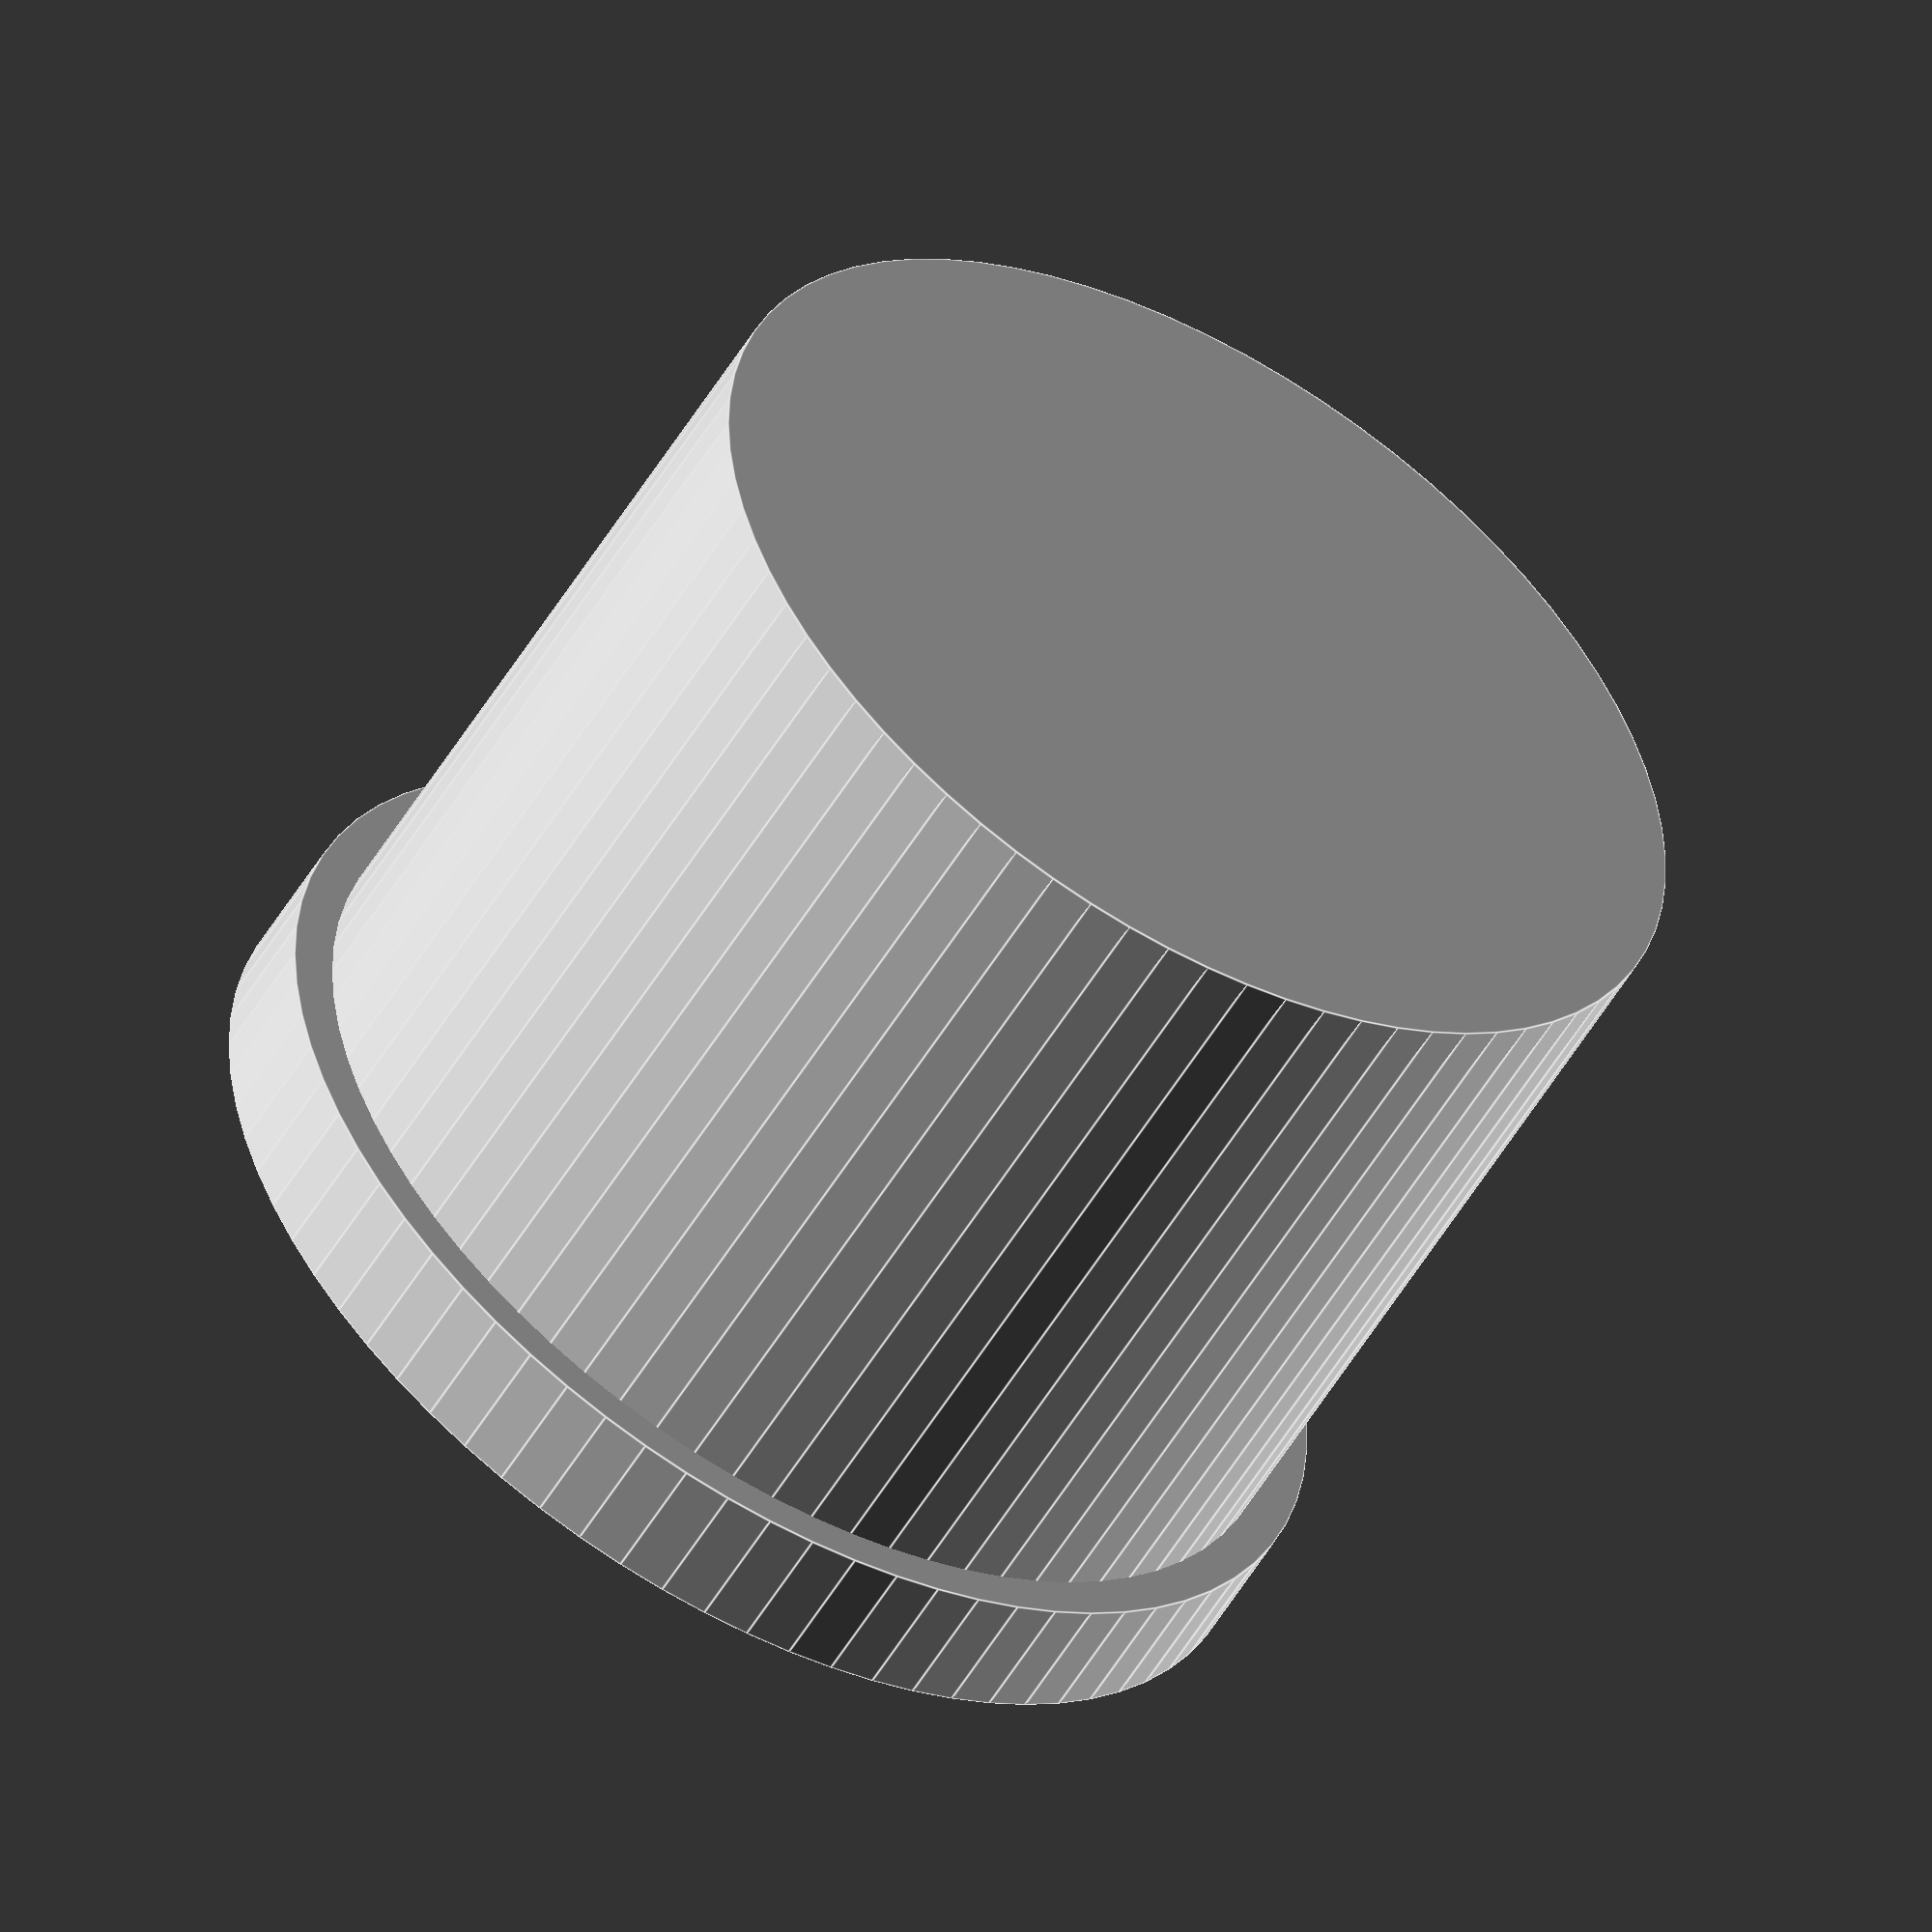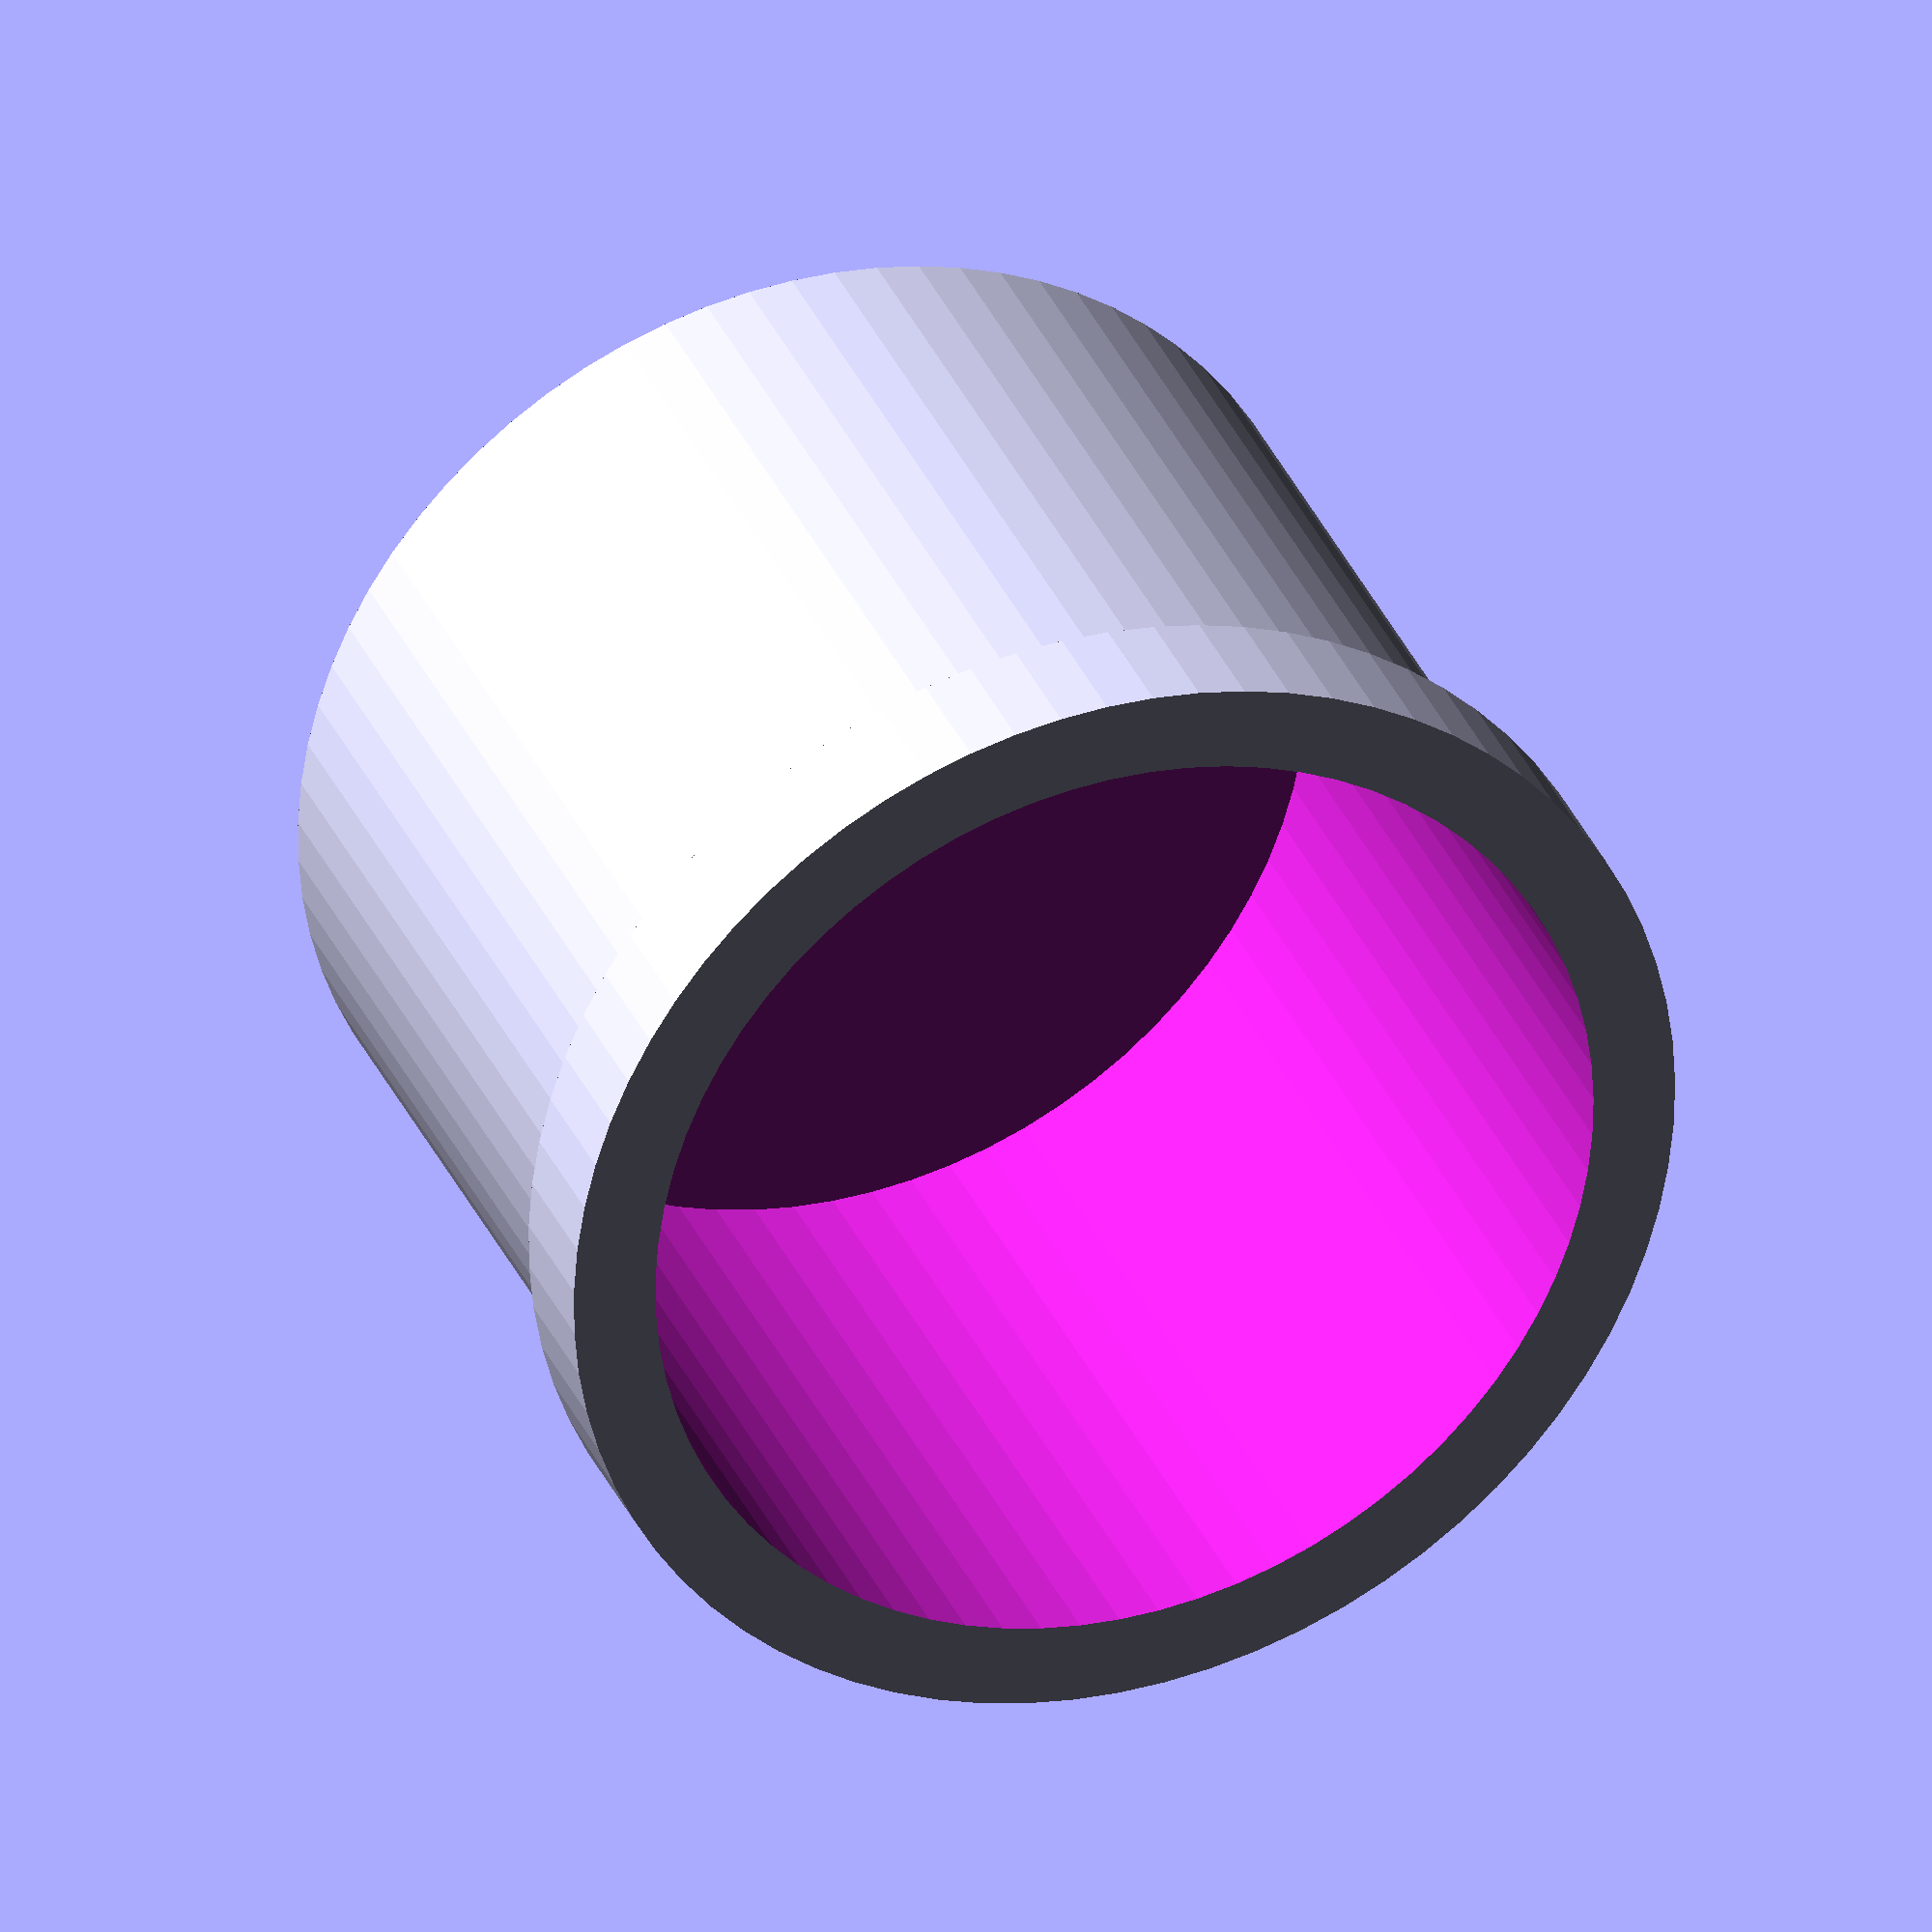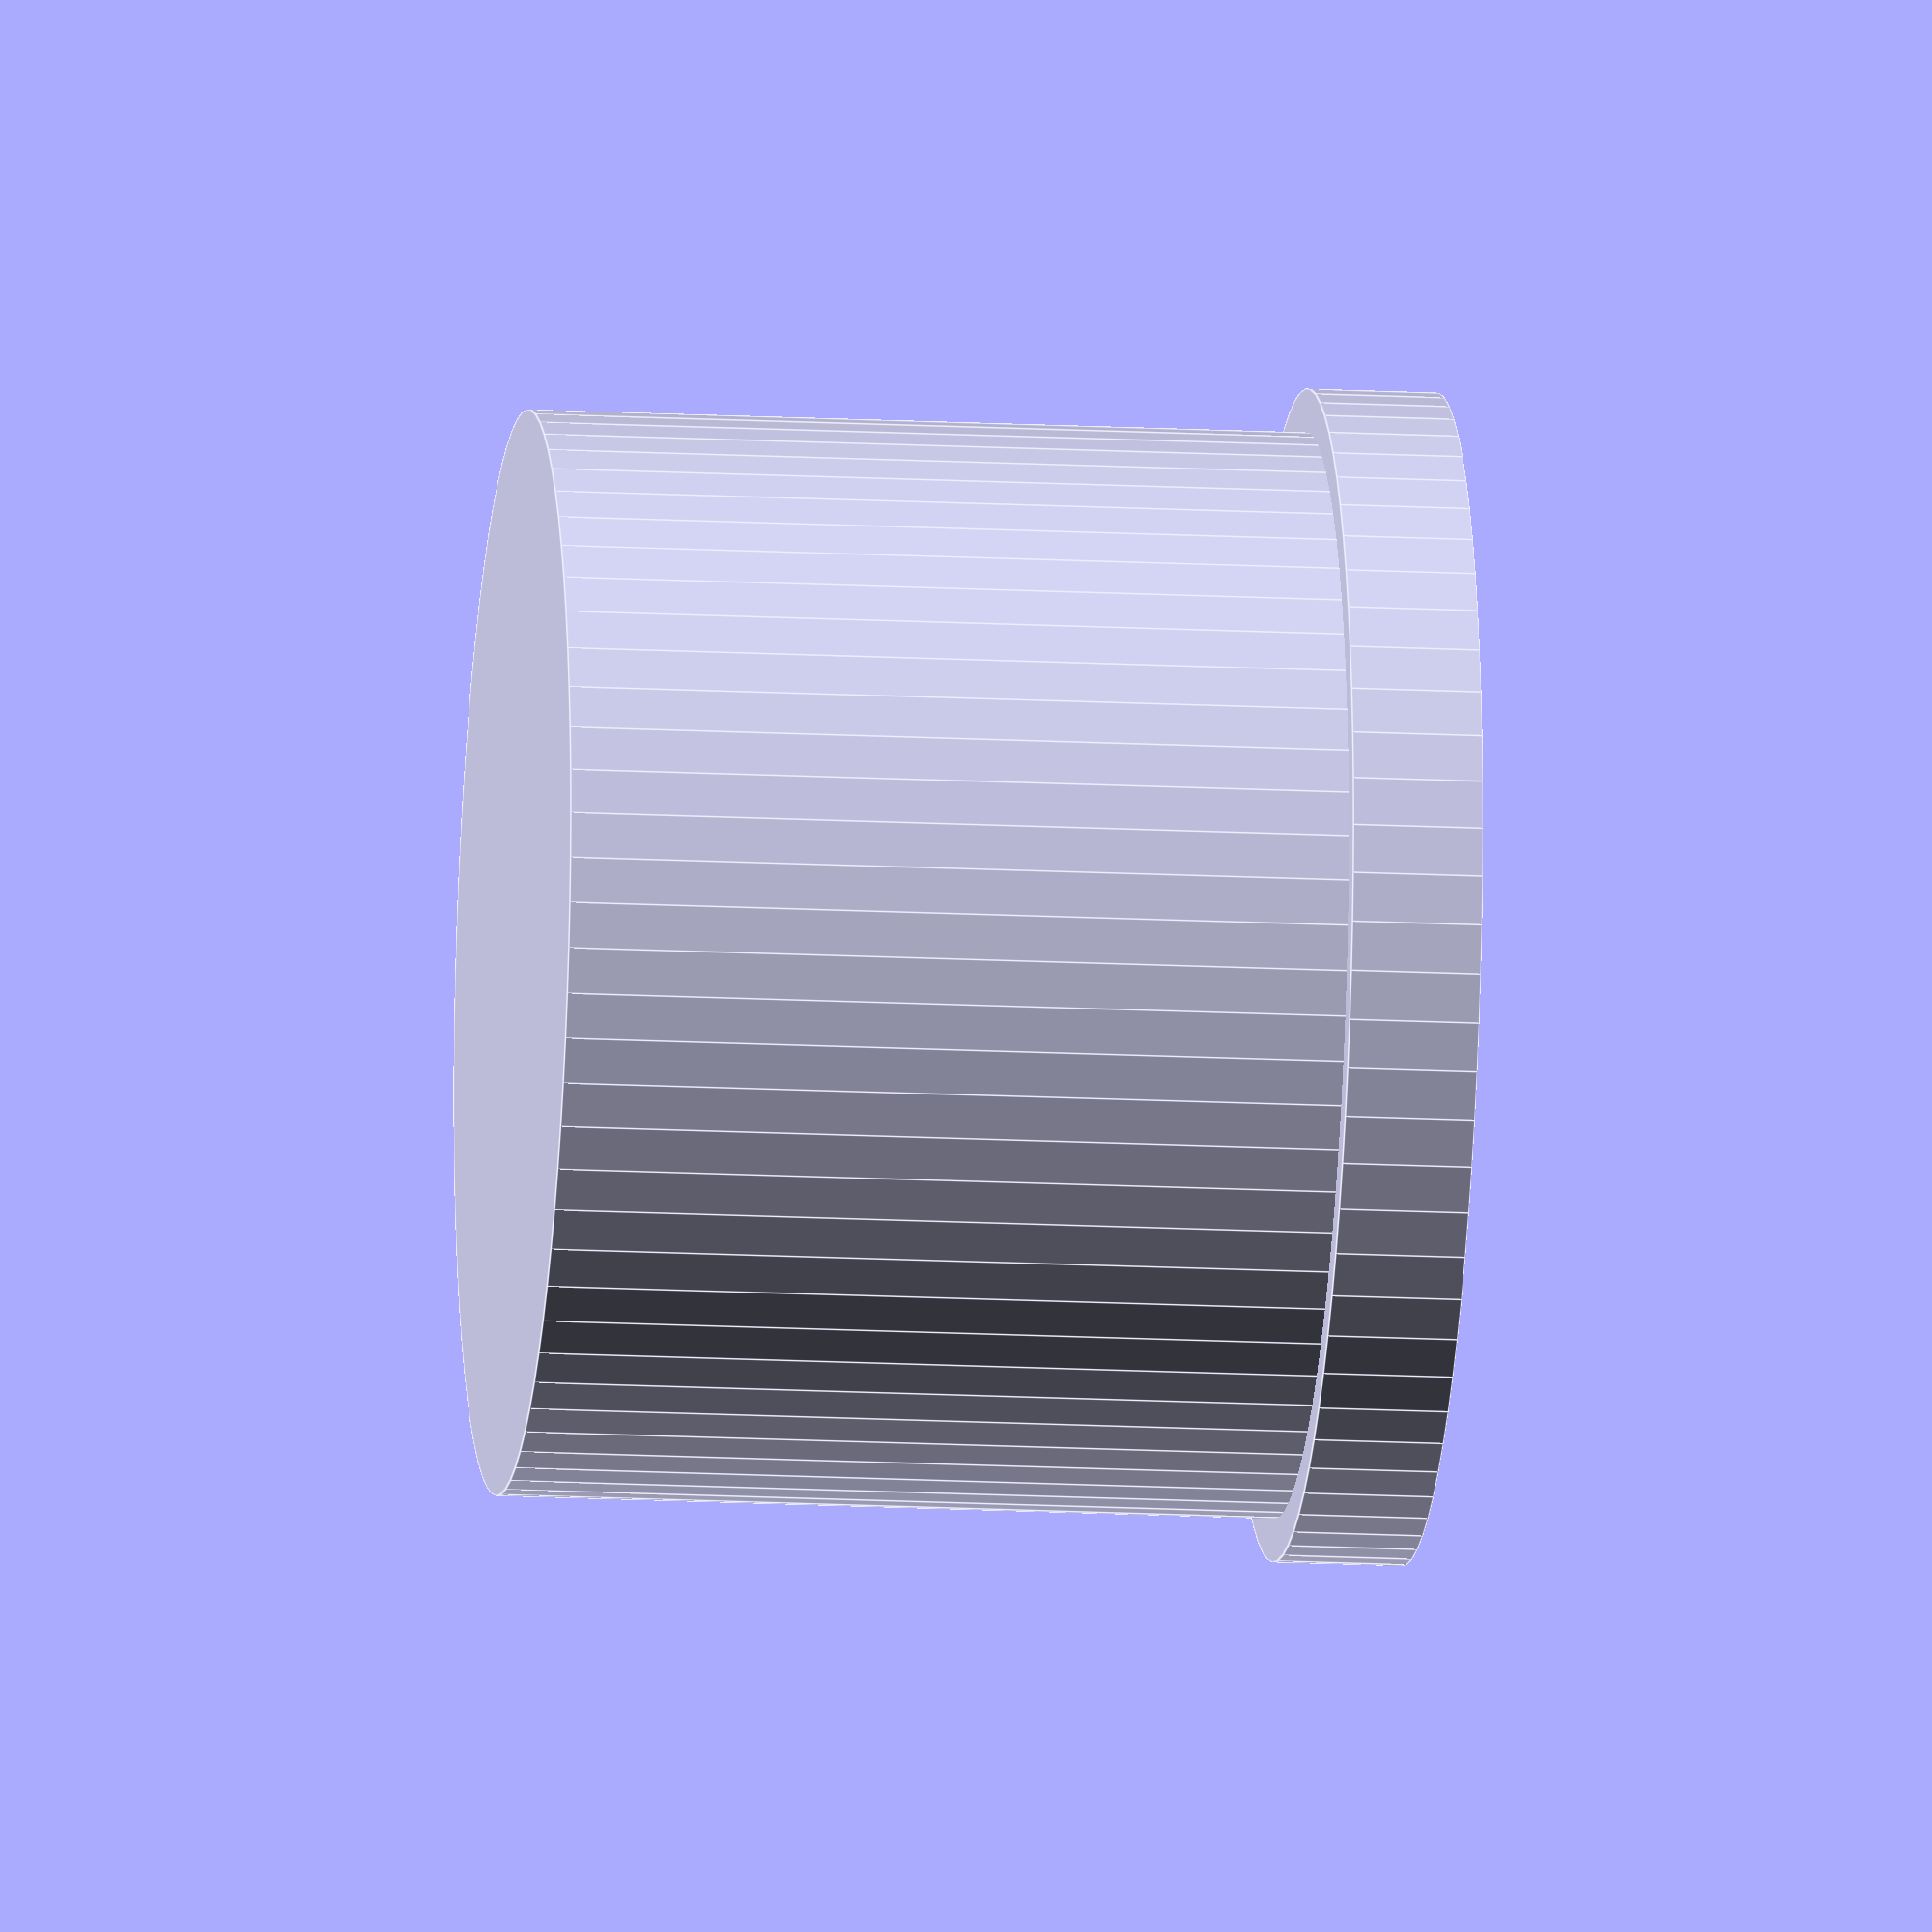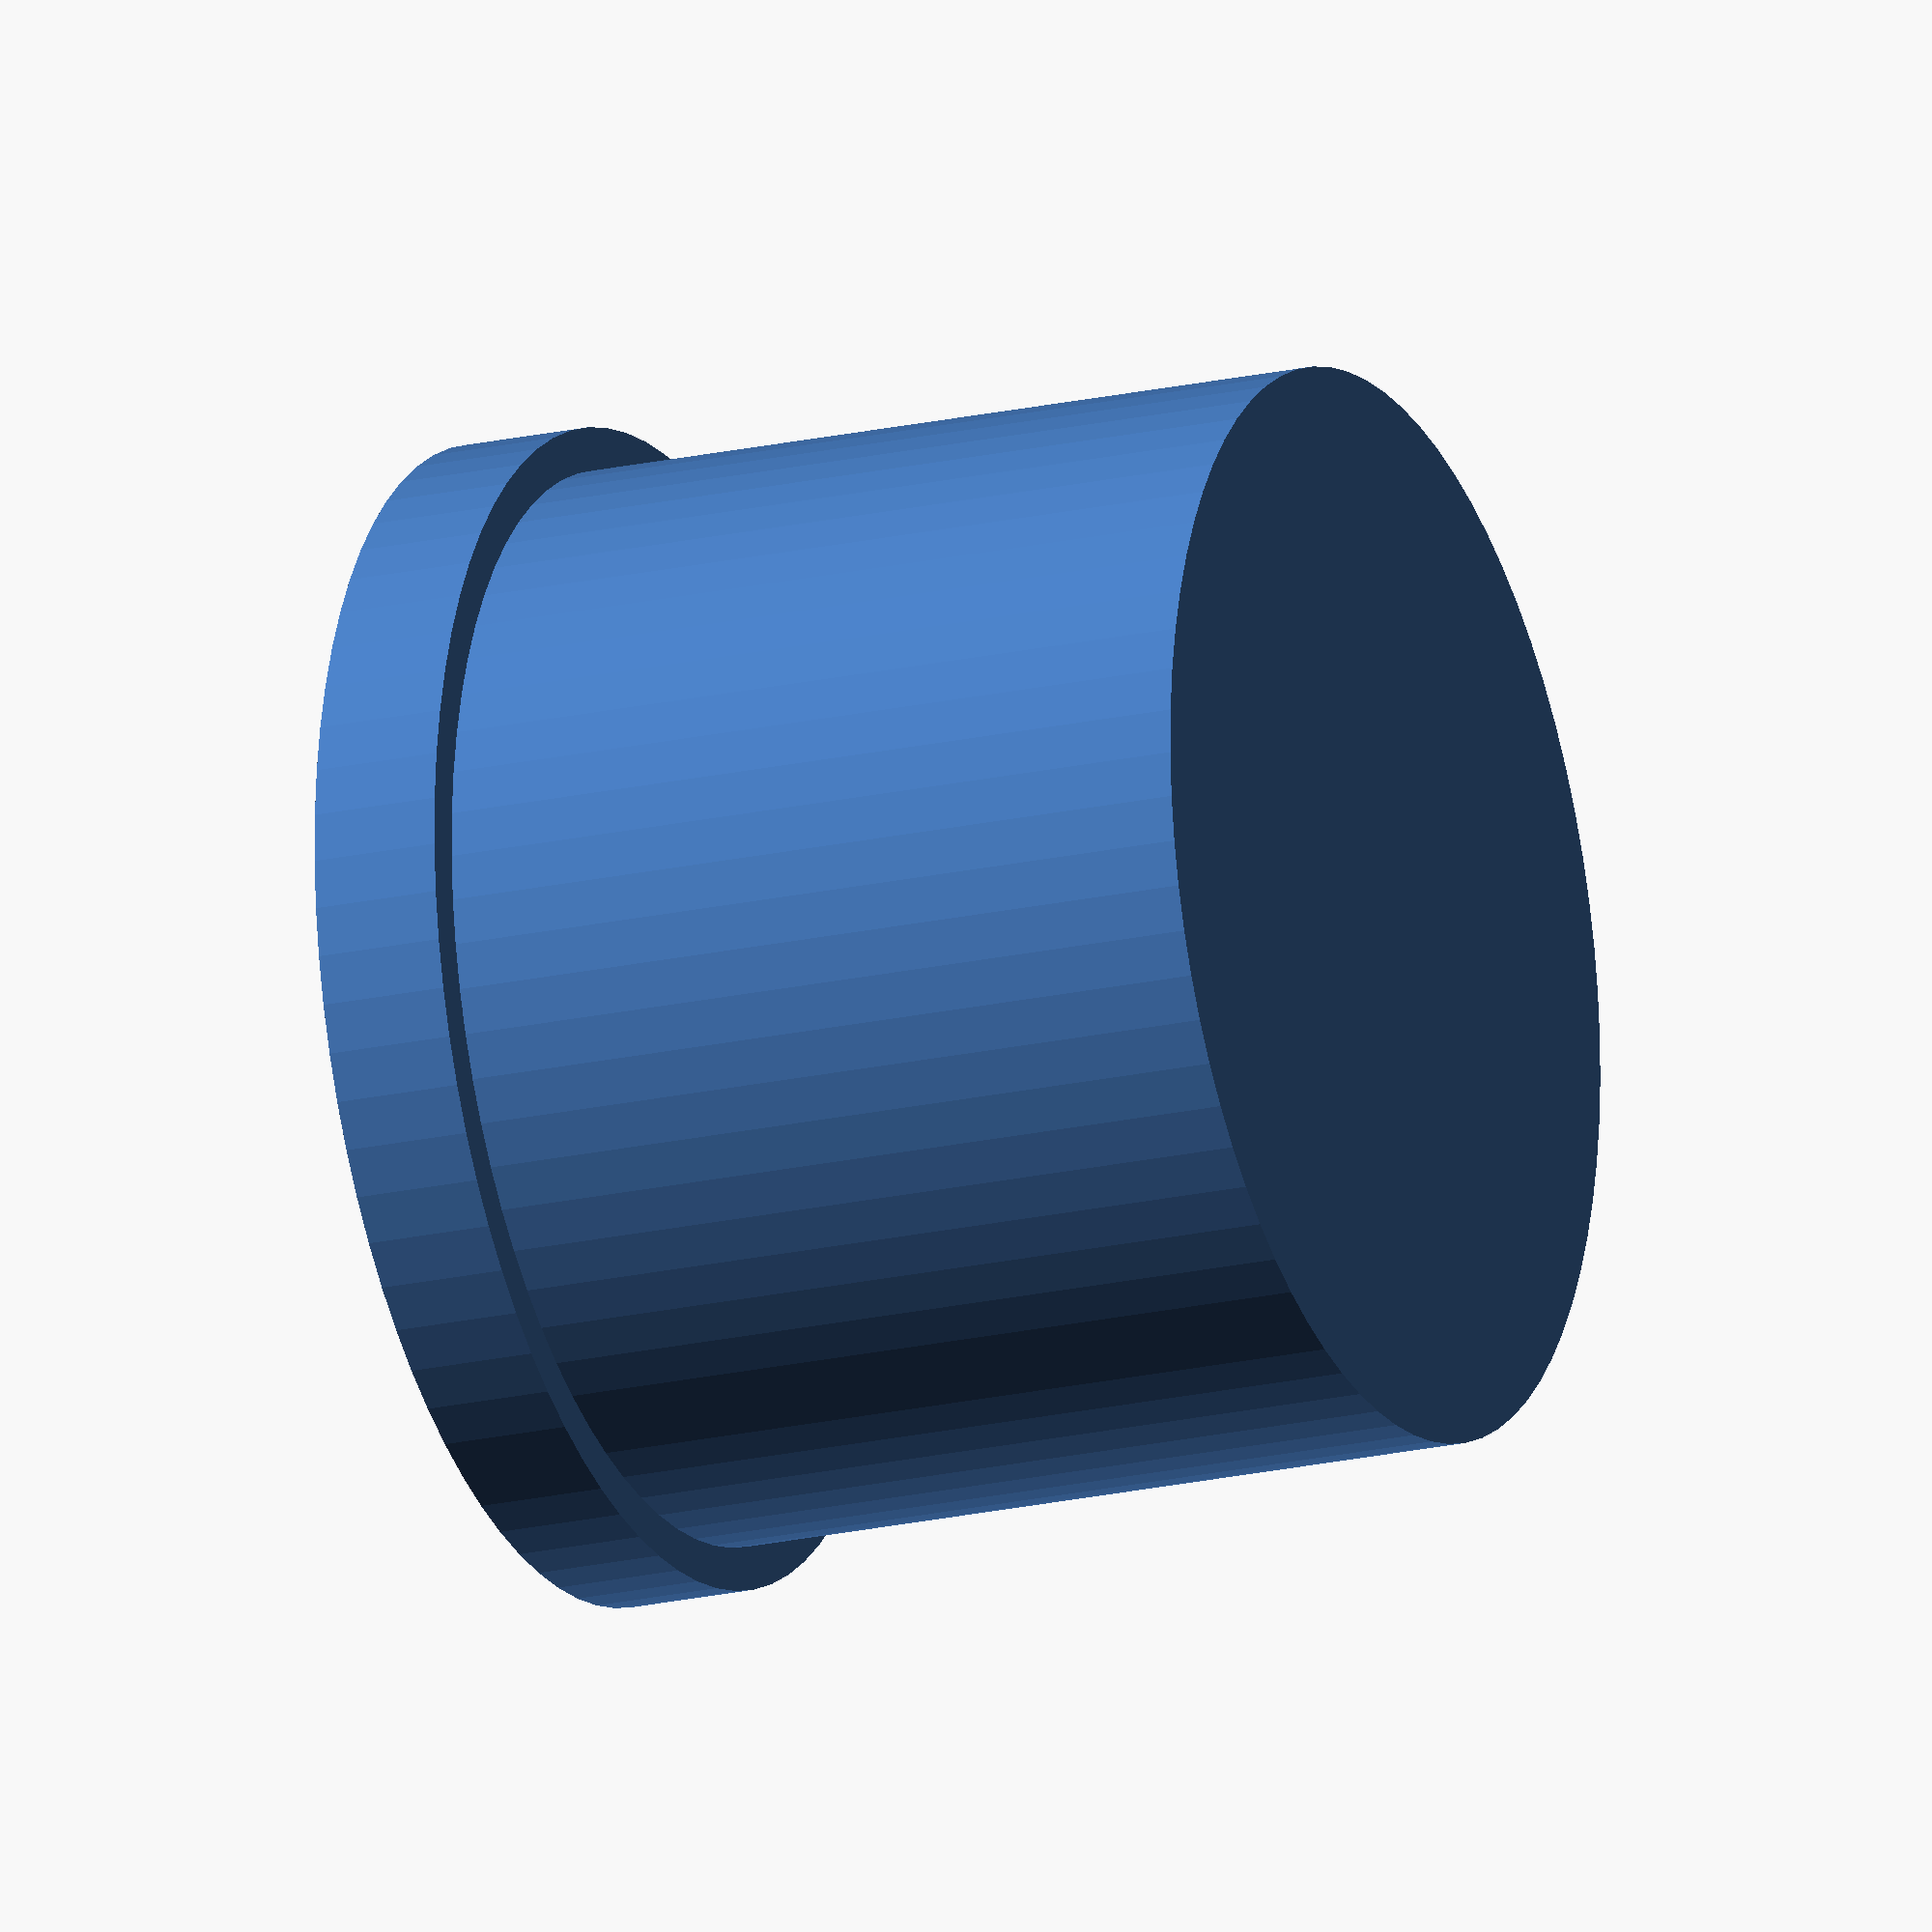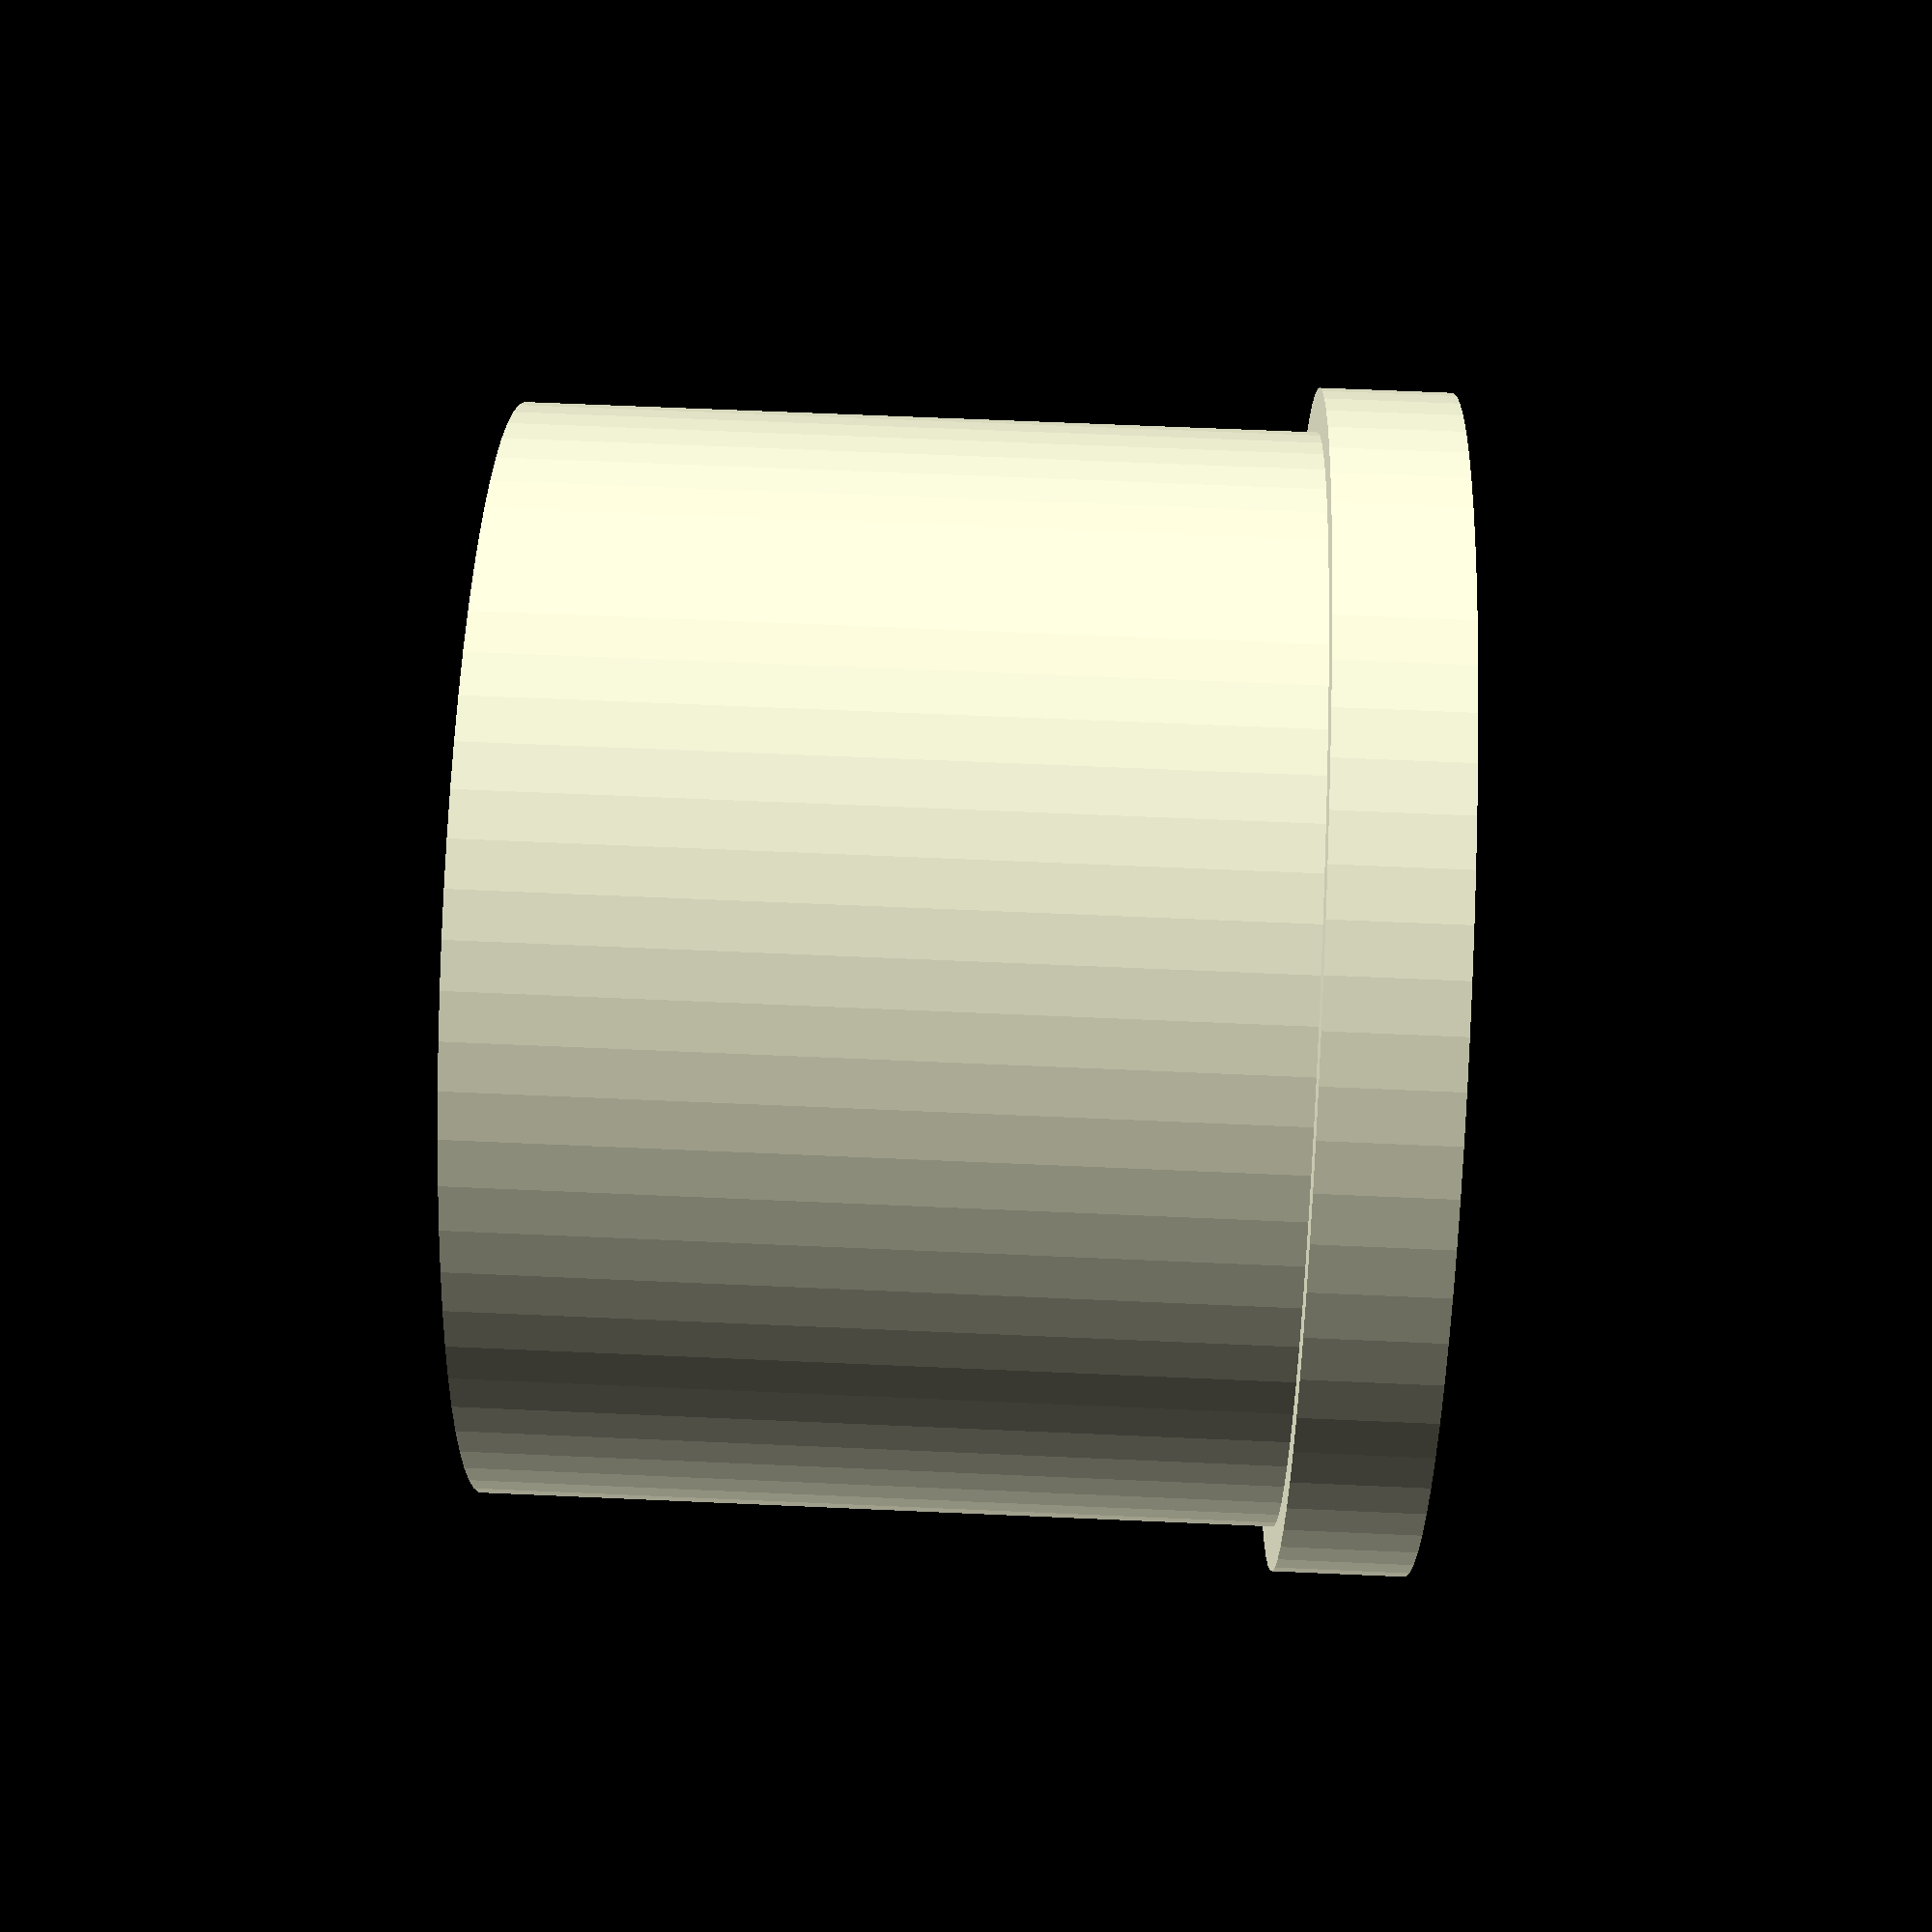
<openscad>
$fn=75;

DiametroArriba=110; // Boca del plato en mm
DiametroAbajo=95;   // Base del plato en mm
Altura=20;          // Altura del plato en mm
Espesor=1;          // Espesor de las paredes del plato en mm
Aro=2;              // Tamaño del aro del plato en mm


module Platito(DiametroMayor=DiametroArriba, DiametroMenor=DiametroAbajo, Alto=Altura, Espesor=Espesor){

difference(){
    union(){
        cylinder(h=Alto, r2=DiametroMayor/2+Espesor/2, r1=DiametroMenor/2+Espesor/2);
        translate([0,0,Alto-(Aro+0.01)])cylinder(h=3, r=DiametroMayor/2+Aro);
    }        
    translate([0,0,Espesor]) cylinder(h=Alto, r1=DiametroMenor/2, r2=DiametroMayor/2);
    };
}

Platito(DiametroMayor=23, DiametroMenor=23, Alto=20, Espesor=2);


</openscad>
<views>
elev=234.4 azim=112.9 roll=30.4 proj=o view=edges
elev=327.3 azim=253.8 roll=339.7 proj=o view=solid
elev=15.7 azim=140.9 roll=263.8 proj=o view=edges
elev=199.6 azim=263.2 roll=66.7 proj=o view=solid
elev=116.6 azim=121.5 roll=267.4 proj=p view=solid
</views>
